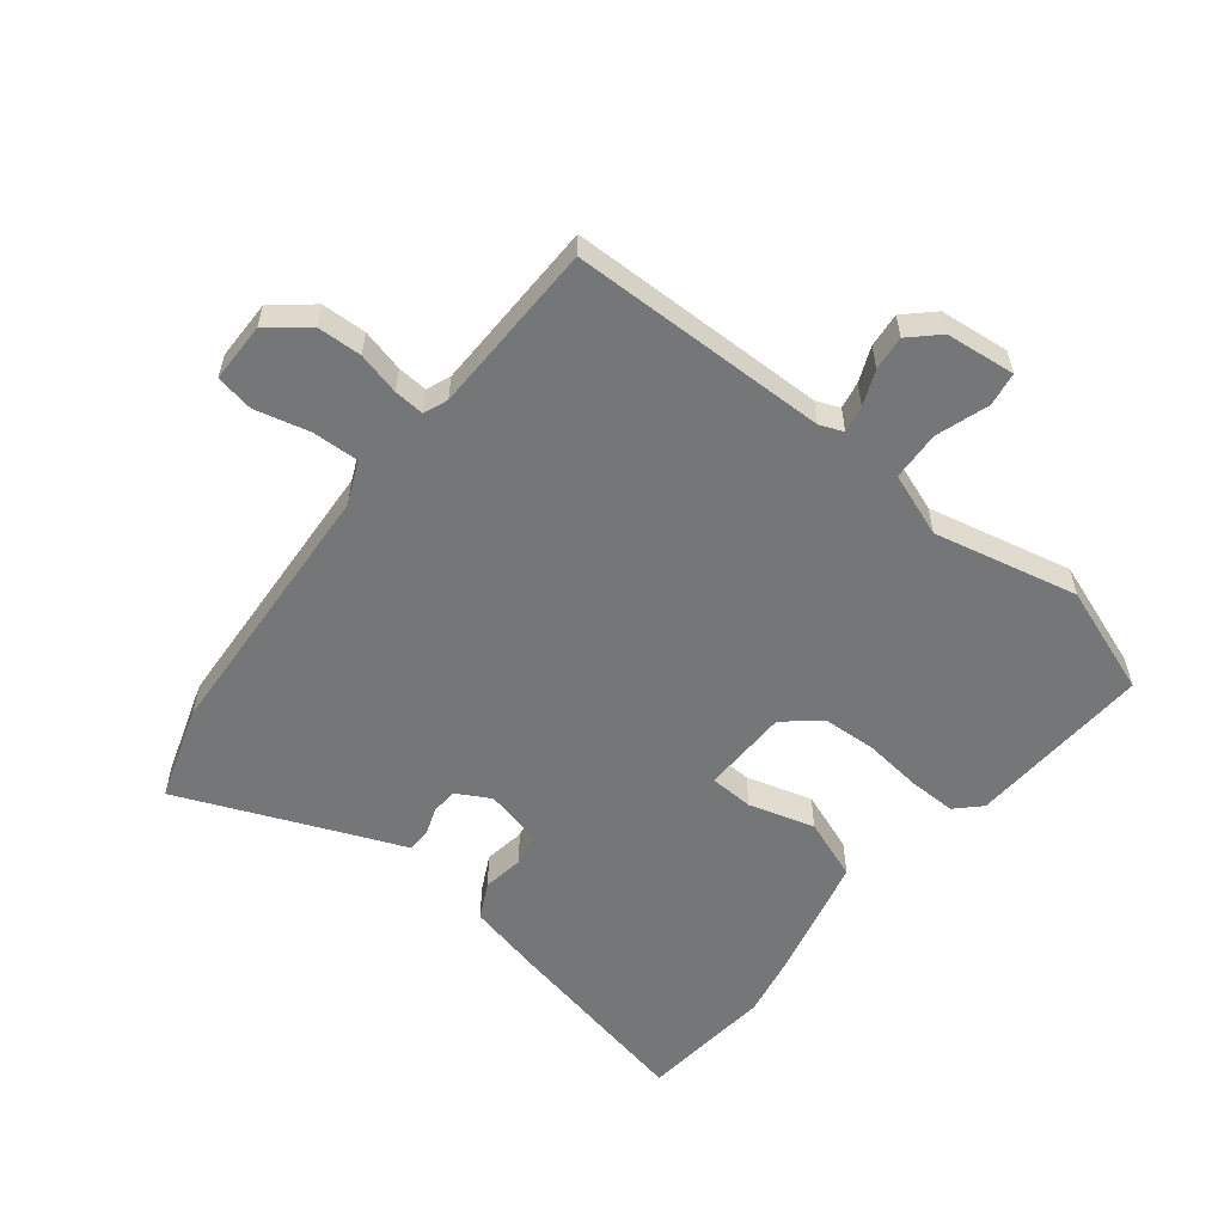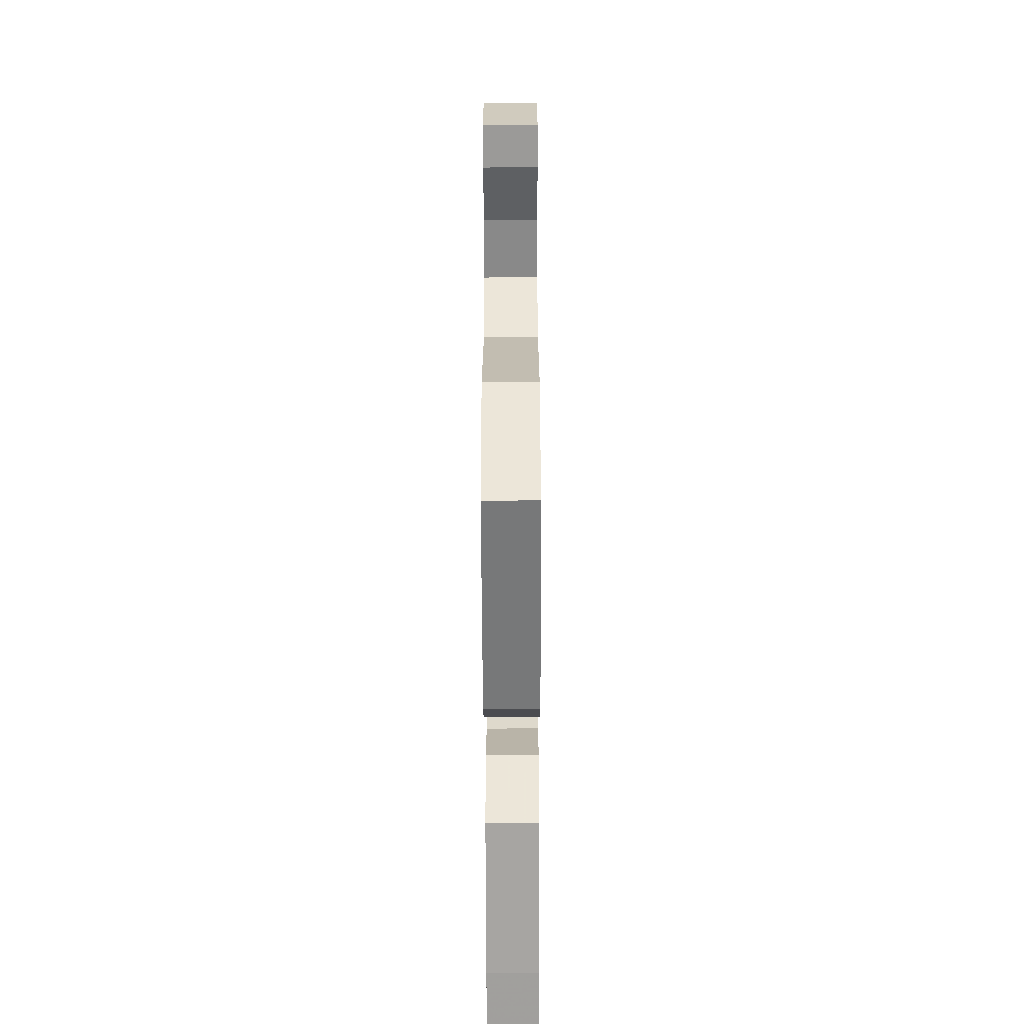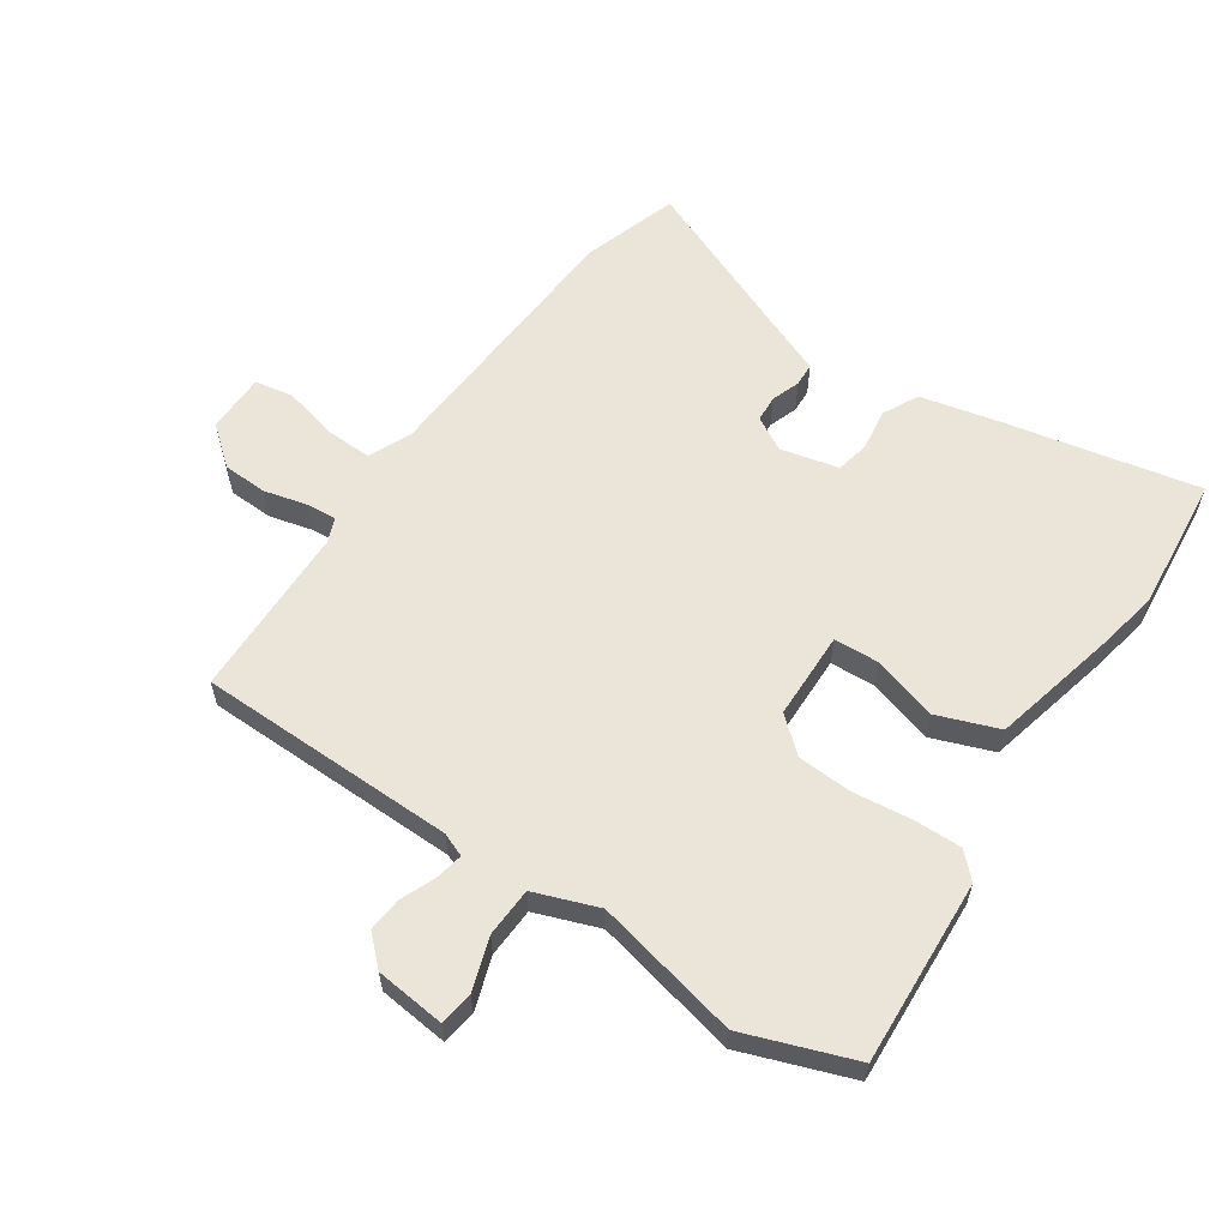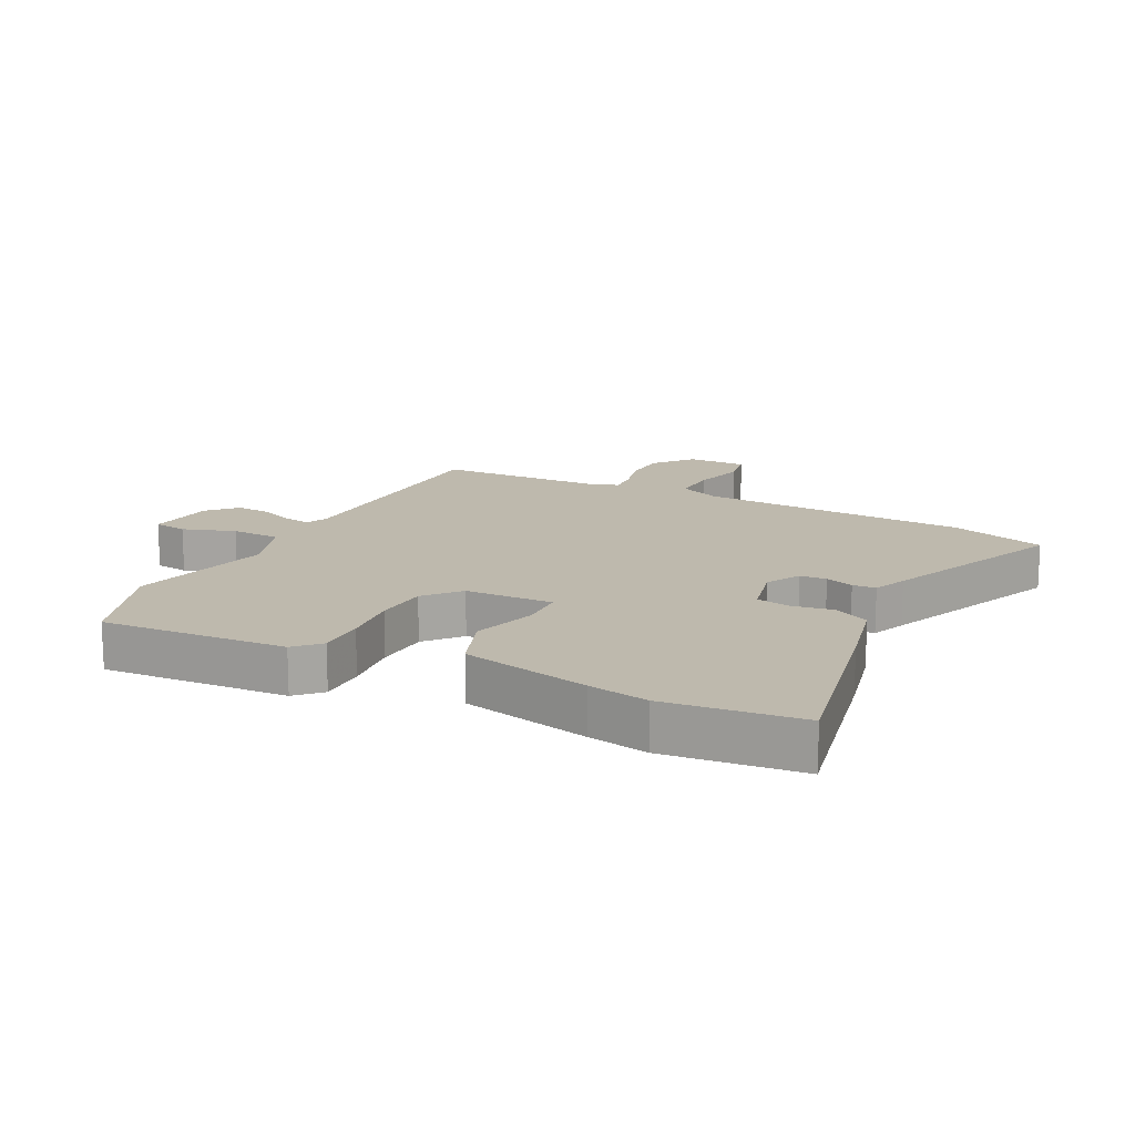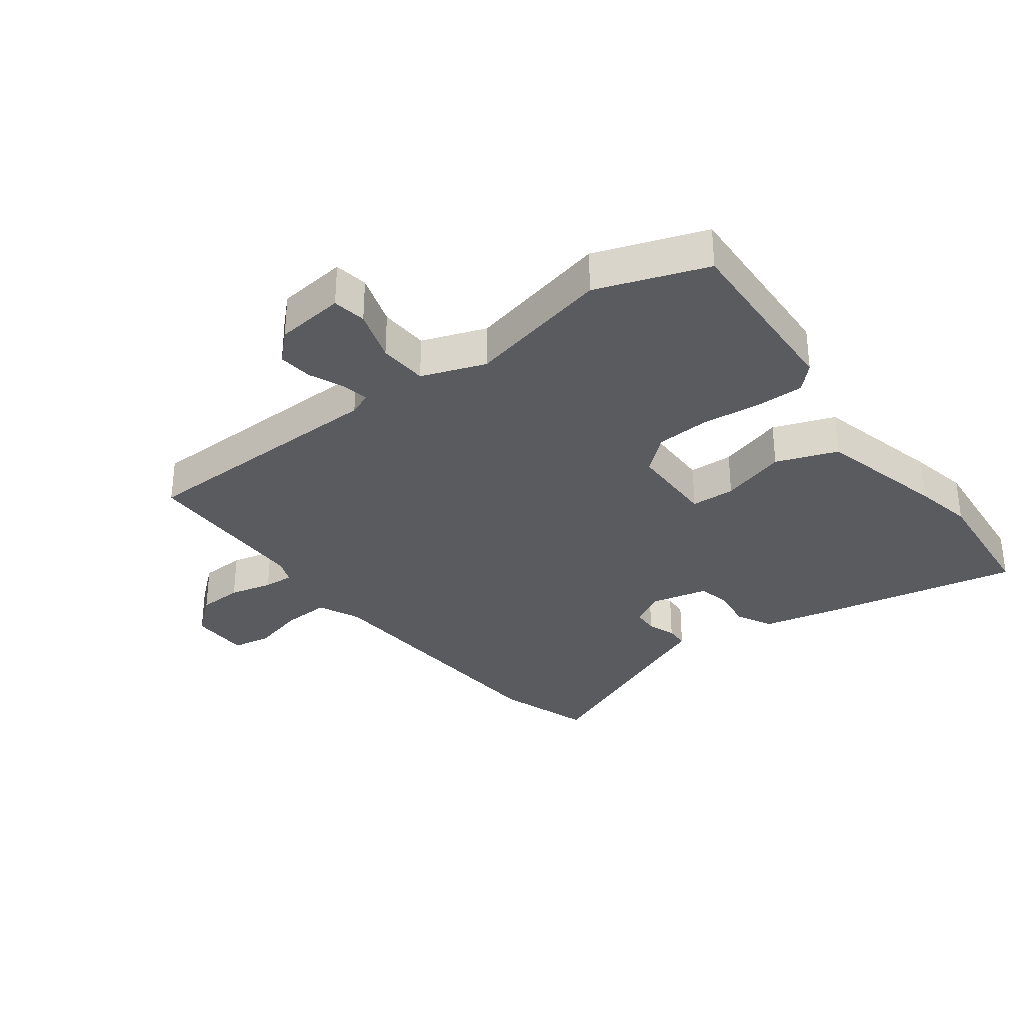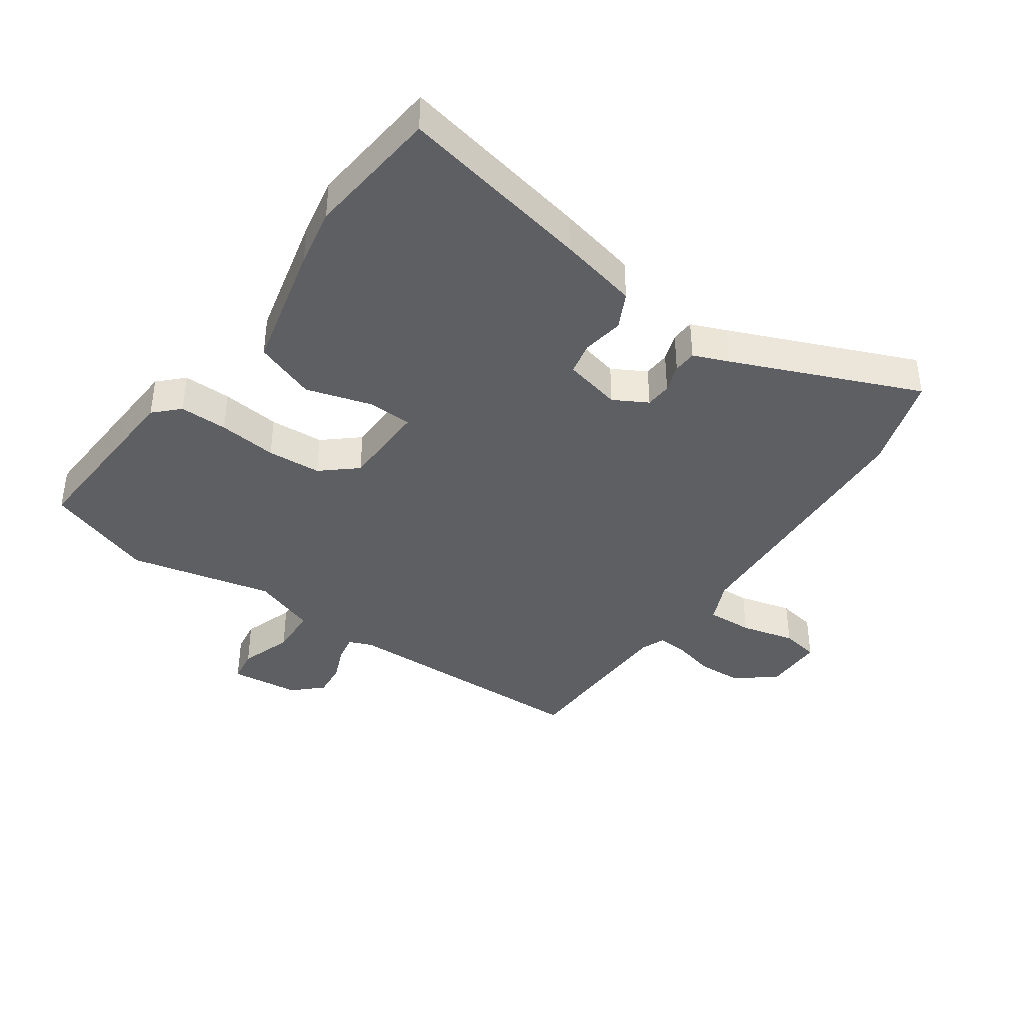
<metadata>
{"format":"obj","ext":"obj","renderer":"f3d","projection":"perspective","resolution":1024,"background":"white","views":[{"elev":-56.7,"azim":52.1,"up":"+Y"},{"elev":-61.0,"azim":90.2,"up":"+Z"},{"elev":59.5,"azim":124.6,"up":"+Y"},{"elev":15.1,"azim":-152.8,"up":"+Y"},{"elev":-32.5,"azim":127.8,"up":"+Y"},{"elev":-39.5,"azim":-124.5,"up":"+Y"}]}
</metadata>
<code>
v -0.576 0.07 0.476
v -0.421 0.07 0.525
v 0.021 0.07 0.548
v 0.09 0.07 0.578
v 0.088 0.07 0.654
v 0.067 0.07 0.742
v 0.079 0.07 0.804
v 0.176 0.07 0.804
v 0.227 0.07 0.741
v 0.229 0.07 0.668
v 0.211 0.07 0.599
v 0.207 0.07 0.55
v 0.246 0.07 0.534
v 0.528 0.07 0.526
v 0.53 0.07 0.106
v 0.545 0.07 0.068
v 0.589 0.07 0.076
v 0.646 0.07 0.099
v 0.702 0.07 0.104
v 0.745 0.07 0.058
v 0.756 0.07 -0.055
v 0.701 0.07 -0.063
v 0.616 0.07 -0.034
v 0.536 0.07 -0.037
v 0.497 0.07 -0.14
v 0.547 0.07 -0.375
v 0.481 0.07 -0.552
v 0.18 0.07 -0.533
v 0.142 0.07 -0.494
v 0.144 0.07 -0.416
v 0.156 0.07 -0.321
v 0.152 0.07 -0.233
v 0.104 0.07 -0.176
v -0.039 0.07 -0.172
v -0.043 0.07 -0.244
v -0.013 0.07 -0.351
v -0.051 0.07 -0.45
v -0.26 0.07 -0.498
v -0.357 0.07 -0.516
v -0.576 0.07 -0.492
v -0.508 0.07 -0.179
v -0.477 0.07 -0.05
v -0.418 0.07 -0.021
v -0.351 0.07 -0.032
v -0.297 0.07 -0.021
v -0.274 0.07 0.073
v -0.304 0.07 0.128
v -0.347 0.07 0.131
v -0.393 0.07 0.115
v -0.431 0.07 0.117
v -0.453 0.07 0.173
v -0.576 0 0.476
v -0.421 0 0.525
v 0.021 0 0.548
v 0.09 0 0.578
v 0.088 0 0.654
v 0.067 0 0.742
v 0.079 0 0.804
v 0.176 0 0.804
v 0.227 0 0.741
v 0.229 0 0.668
v 0.211 0 0.599
v 0.207 0 0.55
v 0.246 0 0.534
v 0.528 0 0.526
v 0.53 0 0.106
v 0.545 0 0.068
v 0.589 0 0.076
v 0.646 0 0.099
v 0.702 0 0.104
v 0.745 0 0.058
v 0.756 0 -0.055
v 0.701 0 -0.063
v 0.616 0 -0.034
v 0.536 0 -0.037
v 0.497 0 -0.14
v 0.547 0 -0.375
v 0.481 0 -0.552
v 0.18 0 -0.533
v 0.142 0 -0.494
v 0.144 0 -0.416
v 0.156 0 -0.321
v 0.152 0 -0.233
v 0.104 0 -0.176
v -0.039 0 -0.172
v -0.043 0 -0.244
v -0.013 0 -0.351
v -0.051 0 -0.45
v -0.26 0 -0.498
v -0.357 0 -0.516
v -0.576 0 -0.492
v -0.508 0 -0.179
v -0.477 0 -0.05
v -0.418 0 -0.021
v -0.351 0 -0.032
v -0.297 0 -0.021
v -0.274 0 0.073
v -0.304 0 0.128
v -0.347 0 0.131
v -0.393 0 0.115
v -0.431 0 0.117
v -0.453 0 0.173
f 48 49 50 51
f 47 48 51 1
f 41 42 43 44
f 41 44 45
f 40 41 45
f 39 40 45
f 38 39 45 46
f 35 36 37 38
f 34 35 38 46
f 28 29 30 31
f 28 31 32
f 25 26 27 28
f 24 25 28 32
f 20 21 22 23
f 20 23 24
f 17 18 19 20
f 16 17 20 24
f 15 16 24 32
f 13 14 15 32
f 8 9 10 11
f 8 11 12
f 5 6 7 8
f 4 5 8 12
f 3 4 12 13
f 47 1 2 3
f 33 34 46 47
f 33 47 3 13
f 13 32 33
f 102 101 100 99
f 52 102 99 98
f 95 94 93 92
f 96 95 92
f 96 92 91
f 96 91 90
f 97 96 90 89
f 89 88 87 86
f 97 89 86 85
f 82 81 80 79
f 83 82 79
f 79 78 77 76
f 83 79 76 75
f 74 73 72 71
f 75 74 71
f 71 70 69 68
f 75 71 68 67
f 83 75 67 66
f 83 66 65 64
f 62 61 60 59
f 63 62 59
f 59 58 57 56
f 63 59 56 55
f 64 63 55 54
f 54 53 52 98
f 98 97 85 84
f 64 54 98 84
f 84 83 64
f 1 52 53 2
f 2 53 54 3
f 3 54 55 4
f 4 55 56 5
f 5 56 57 6
f 6 57 58 7
f 7 58 59 8
f 8 59 60 9
f 9 60 61 10
f 10 61 62 11
f 11 62 63 12
f 12 63 64 13
f 13 64 65 14
f 14 65 66 15
f 15 66 67 16
f 16 67 68 17
f 17 68 69 18
f 18 69 70 19
f 19 70 71 20
f 20 71 72 21
f 21 72 73 22
f 22 73 74 23
f 23 74 75 24
f 24 75 76 25
f 25 76 77 26
f 26 77 78 27
f 27 78 79 28
f 28 79 80 29
f 29 80 81 30
f 30 81 82 31
f 31 82 83 32
f 32 83 84 33
f 33 84 85 34
f 34 85 86 35
f 35 86 87 36
f 36 87 88 37
f 37 88 89 38
f 38 89 90 39
f 39 90 91 40
f 40 91 92 41
f 41 92 93 42
f 42 93 94 43
f 43 94 95 44
f 44 95 96 45
f 45 96 97 46
f 46 97 98 47
f 47 98 99 48
f 48 99 100 49
f 49 100 101 50
f 50 101 102 51
f 51 102 52 1

</code>
